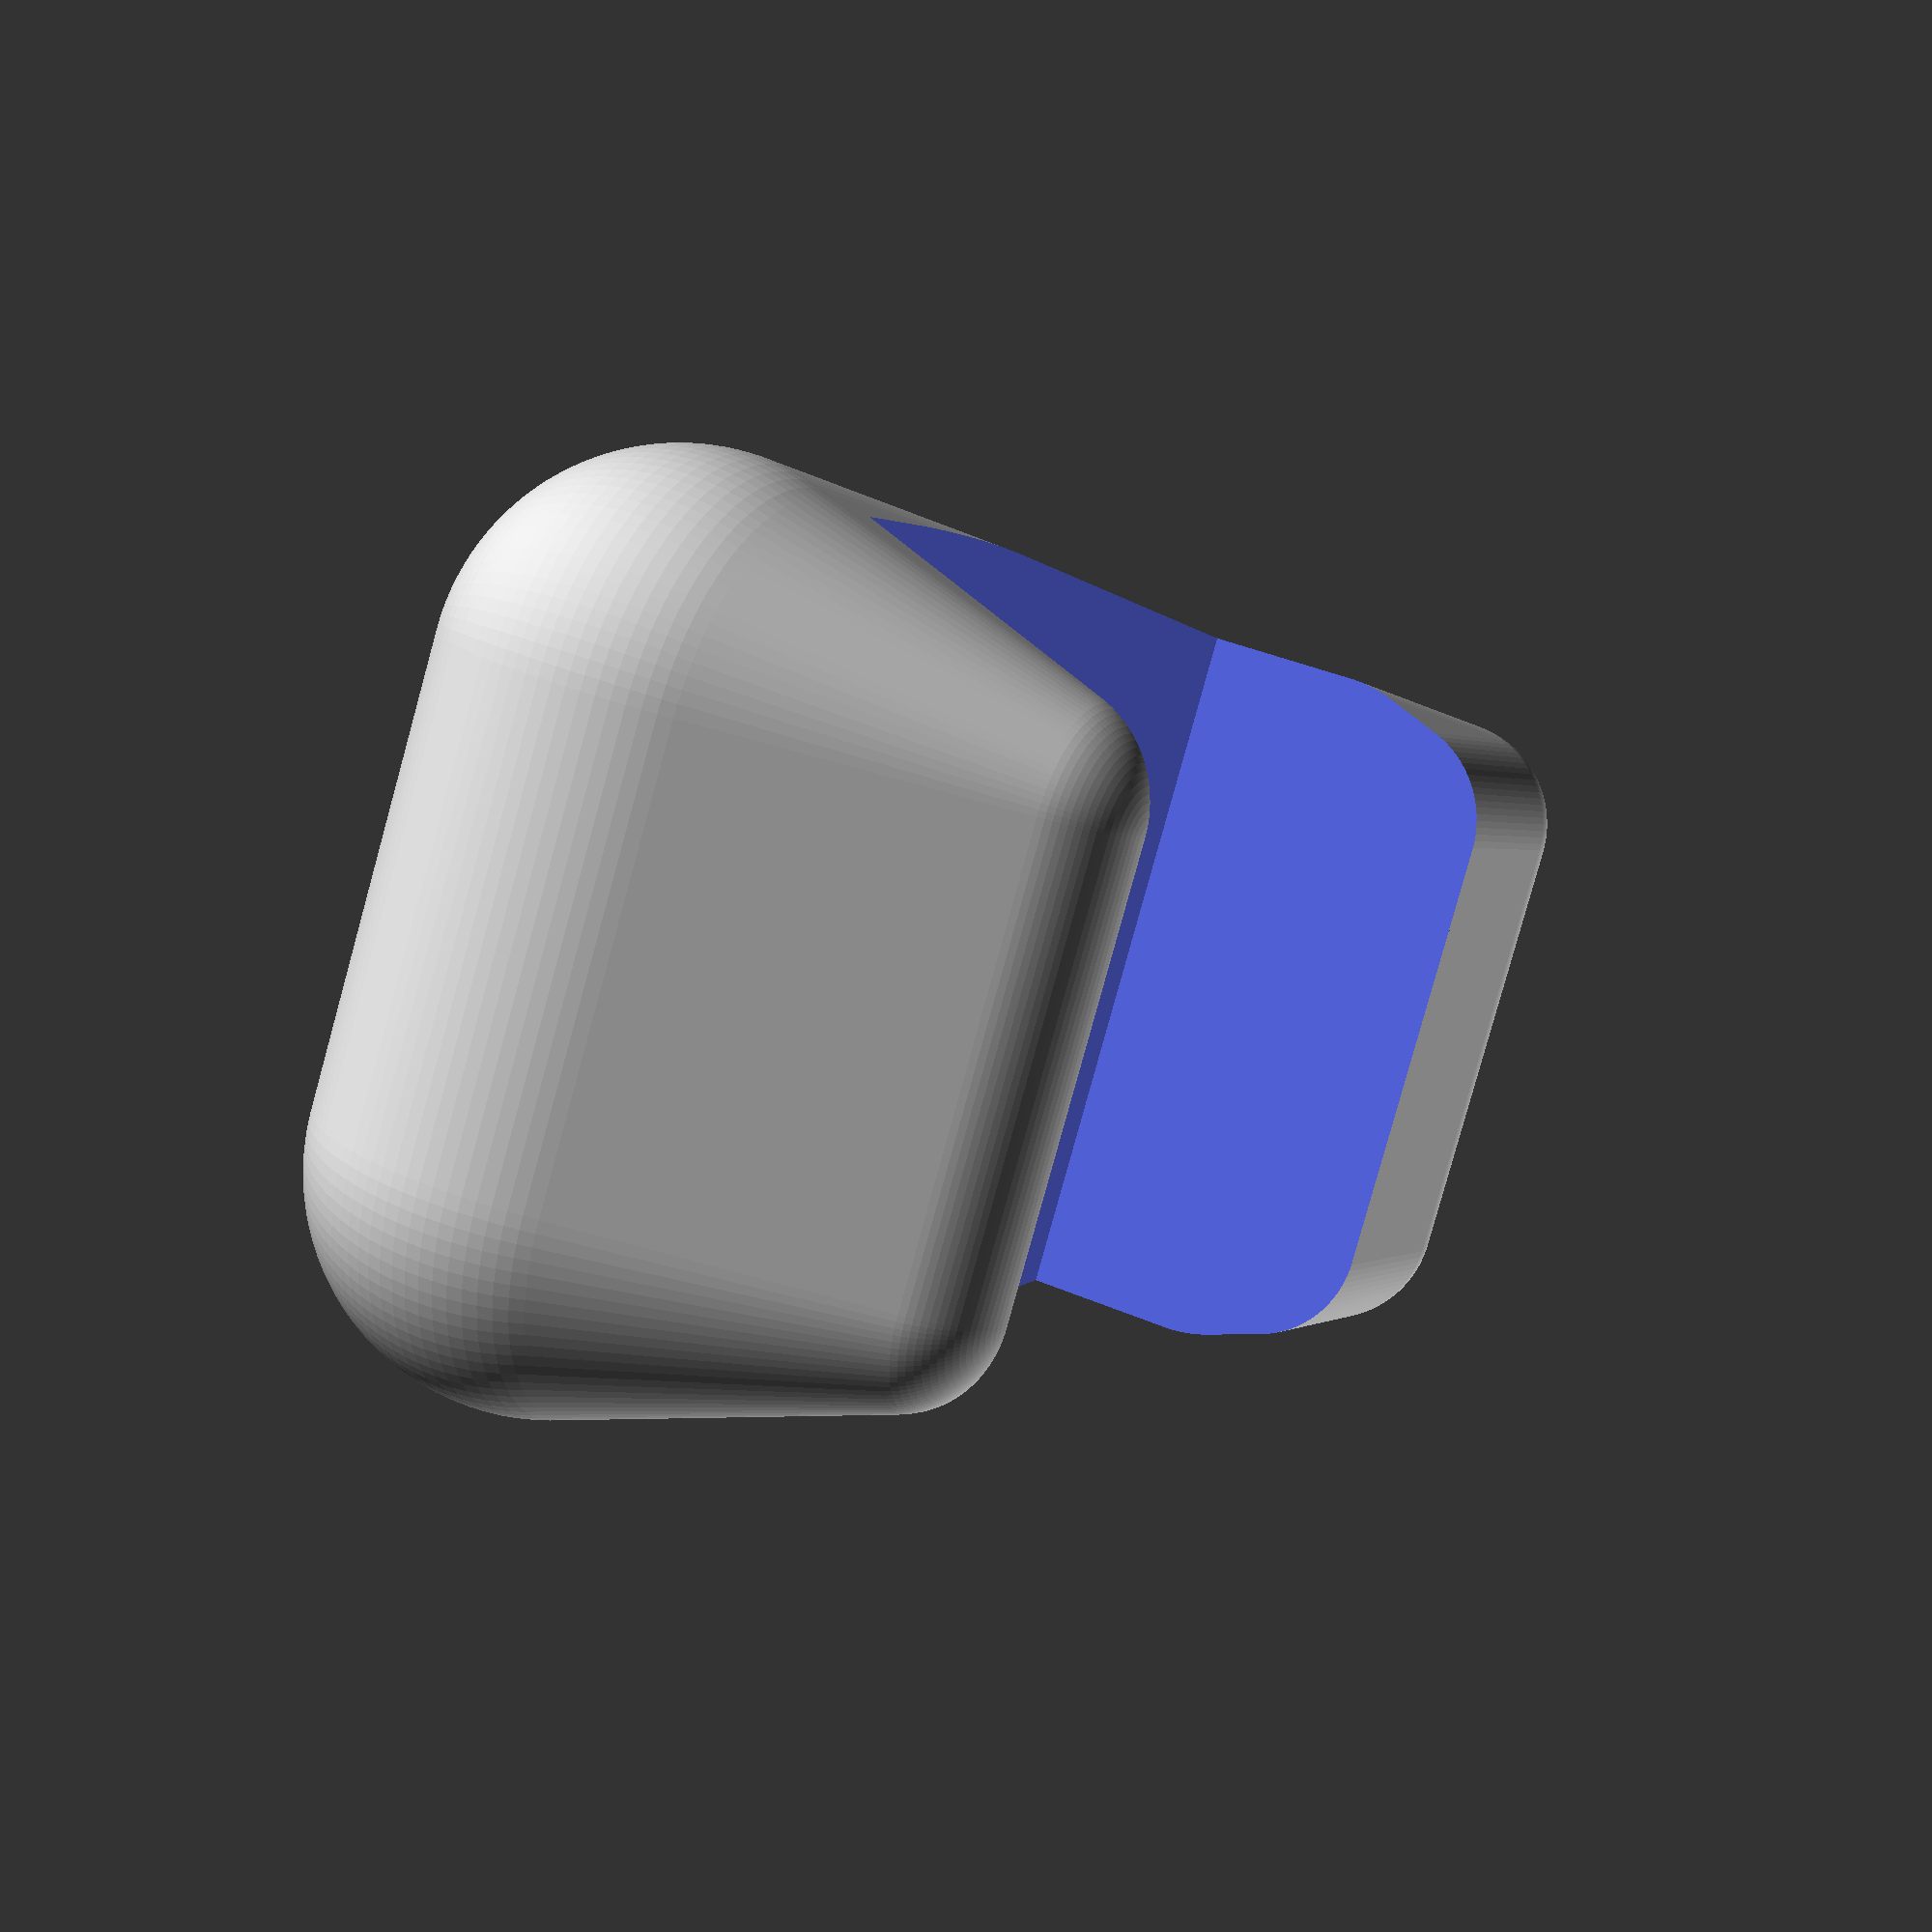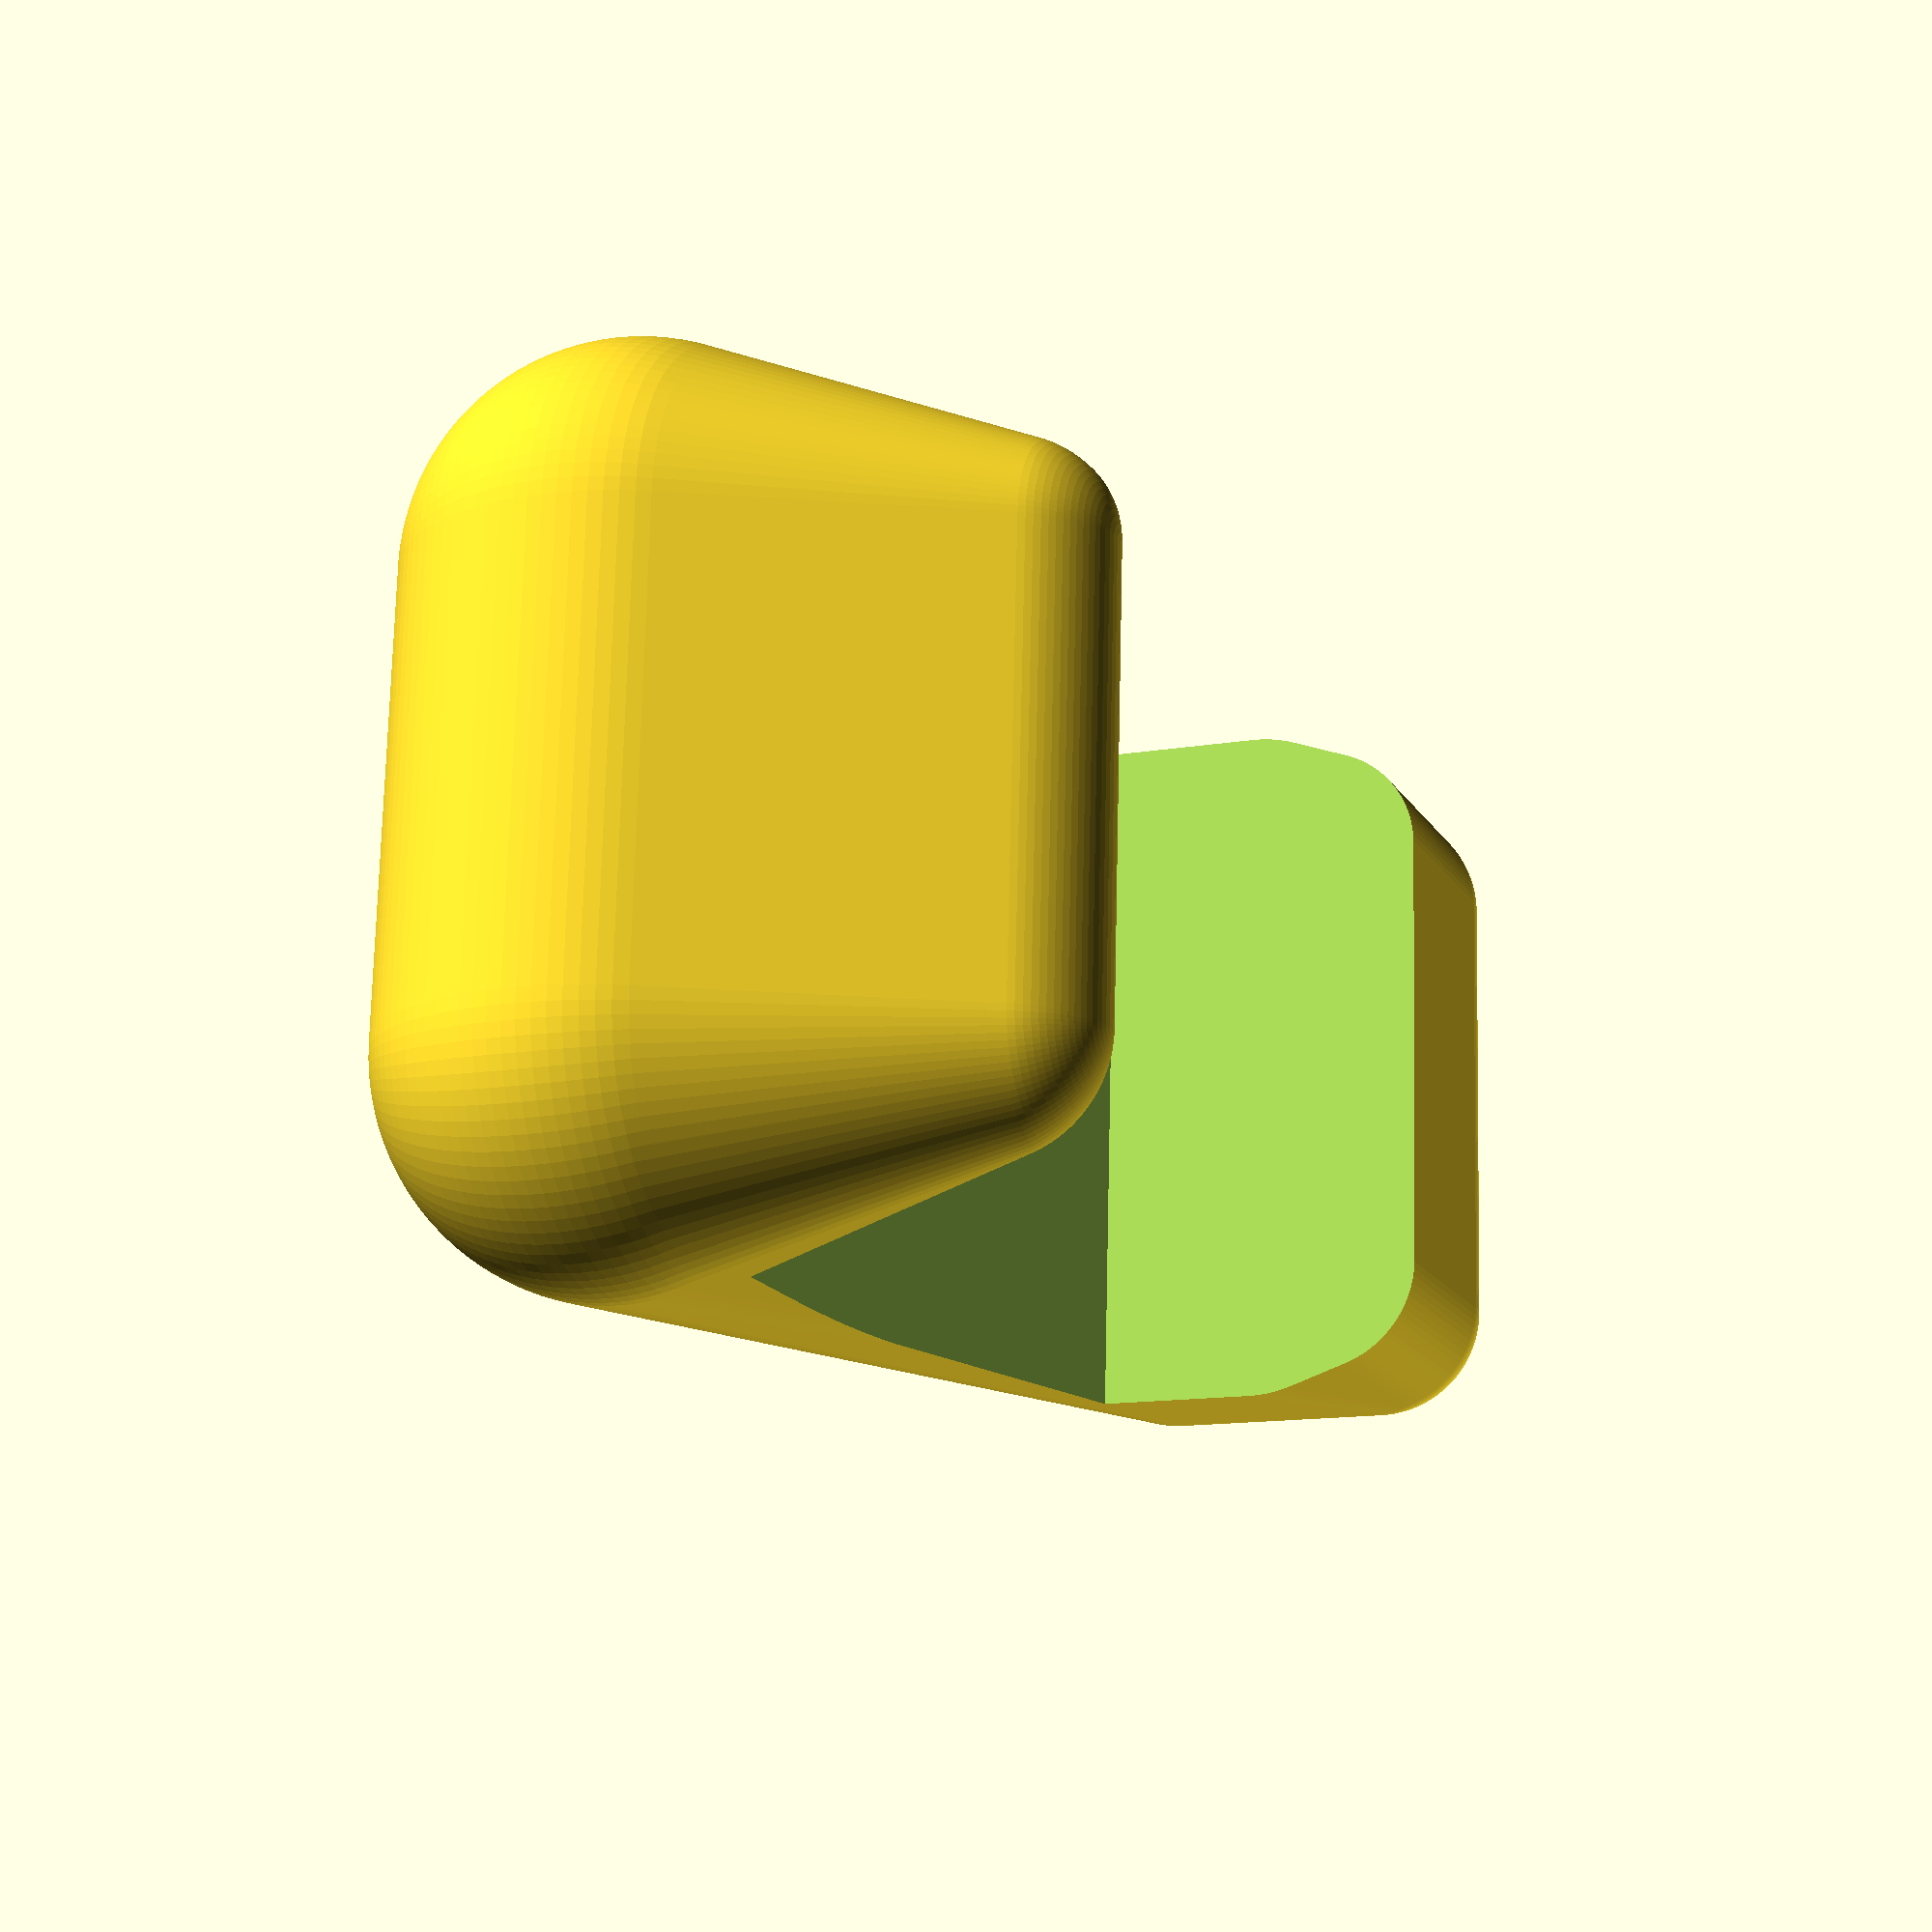
<openscad>
$fn=100;

rover();

module rover() {
  difference() {
    hull() {
      
      // бампер
      translate([-10, 20, 0]) sphere(5);
      translate([10, 20, 0]) sphere(5);
      
      translate([-10, 22, 15]) sphere(10);
      translate([10, 22, 15]) sphere(10);
      
      // крыша
      translate([-10, 0, 20]) sphere(5);
      translate([10, 0, 20]) sphere(5);
      
      // задний бампер
      translate([-10, -30, 10]) sphere(5);
      translate([10, -30, 10]) sphere(5);
    
      translate([-10, -30, 0]) sphere(5);
      translate([10, -30, 0]) sphere(5);
    }
    
    translate([-21, -20, -10]) cube([42, 40, 20]);
  }
}

</openscad>
<views>
elev=322.8 azim=57.1 roll=119.3 proj=p view=solid
elev=193.2 azim=266.3 roll=68.2 proj=p view=solid
</views>
